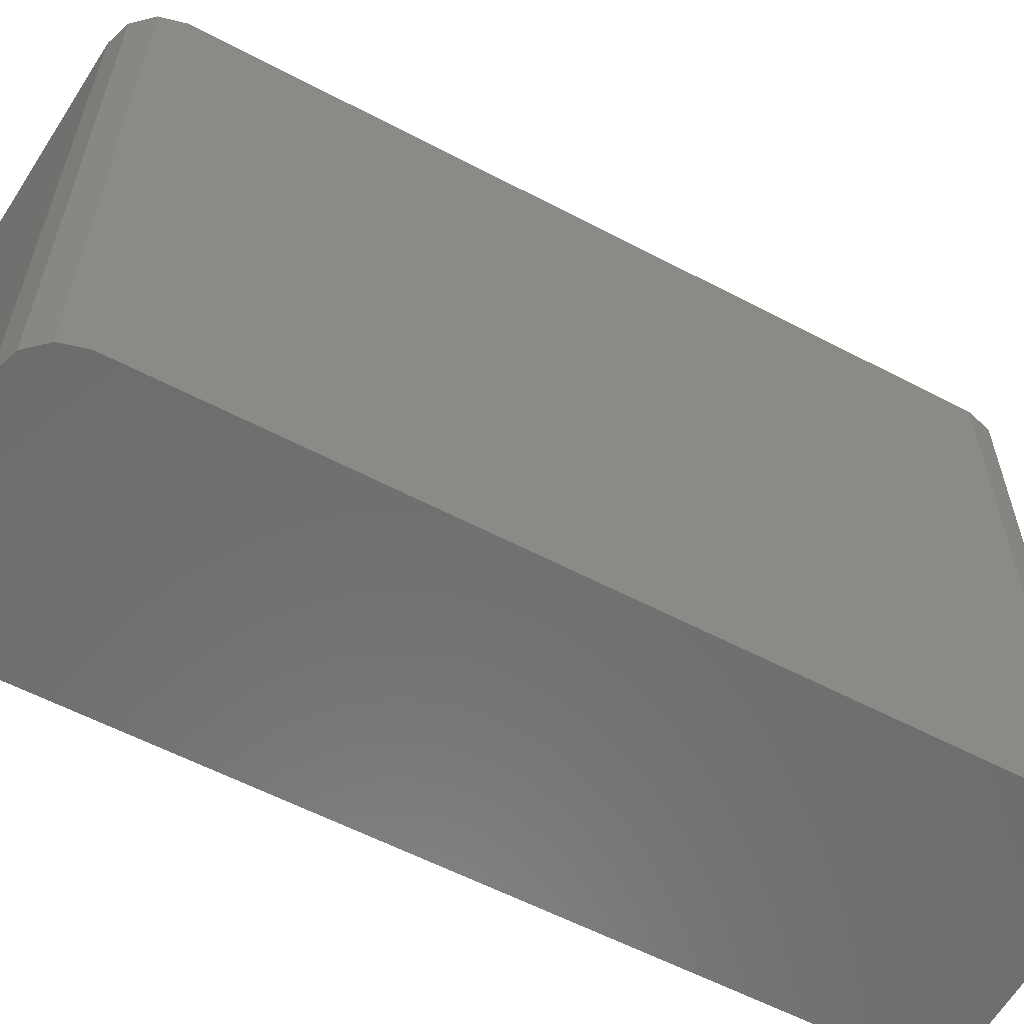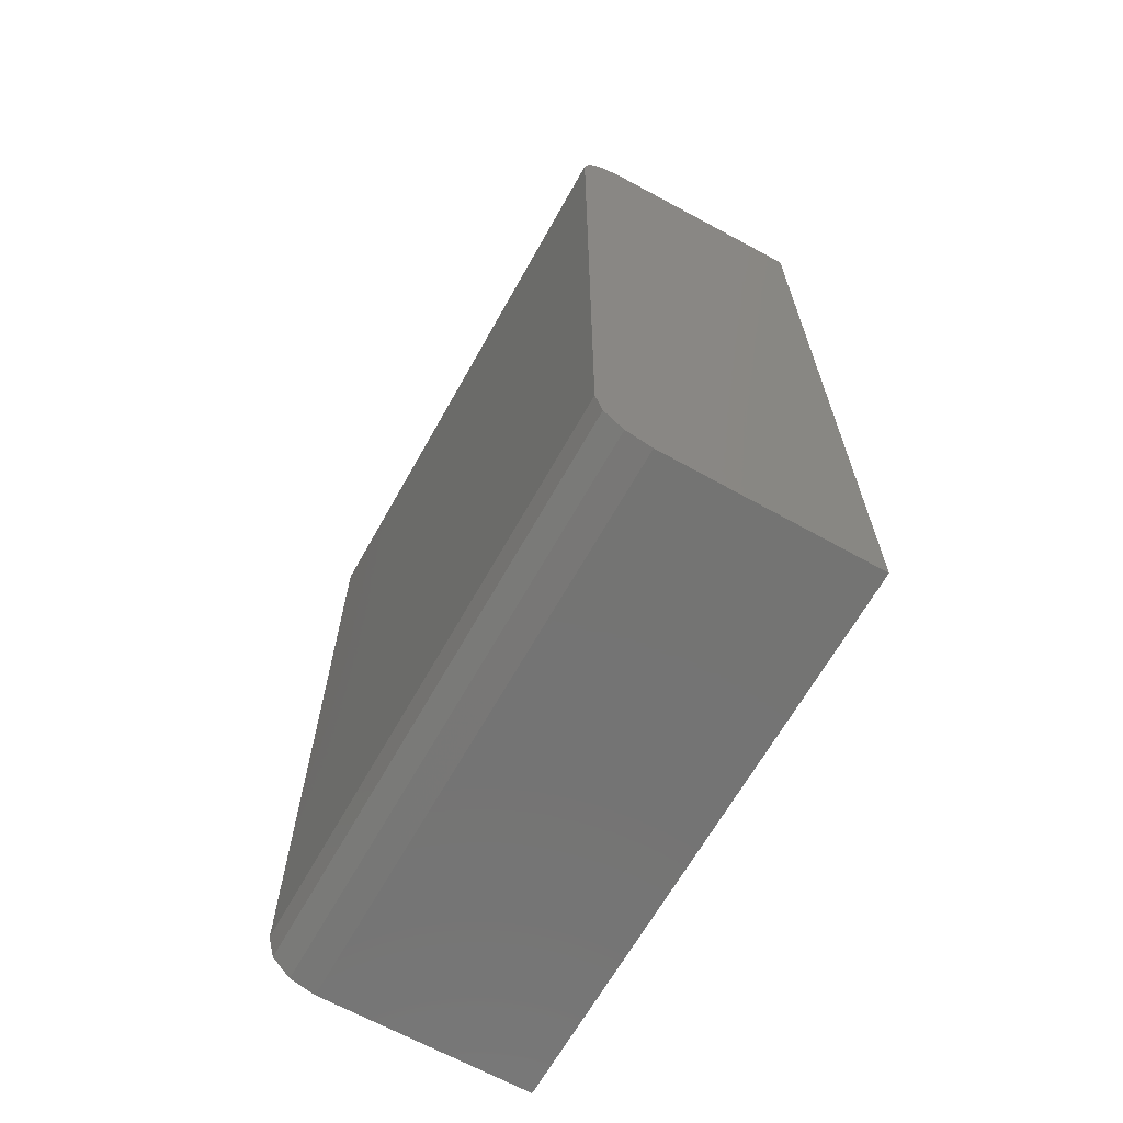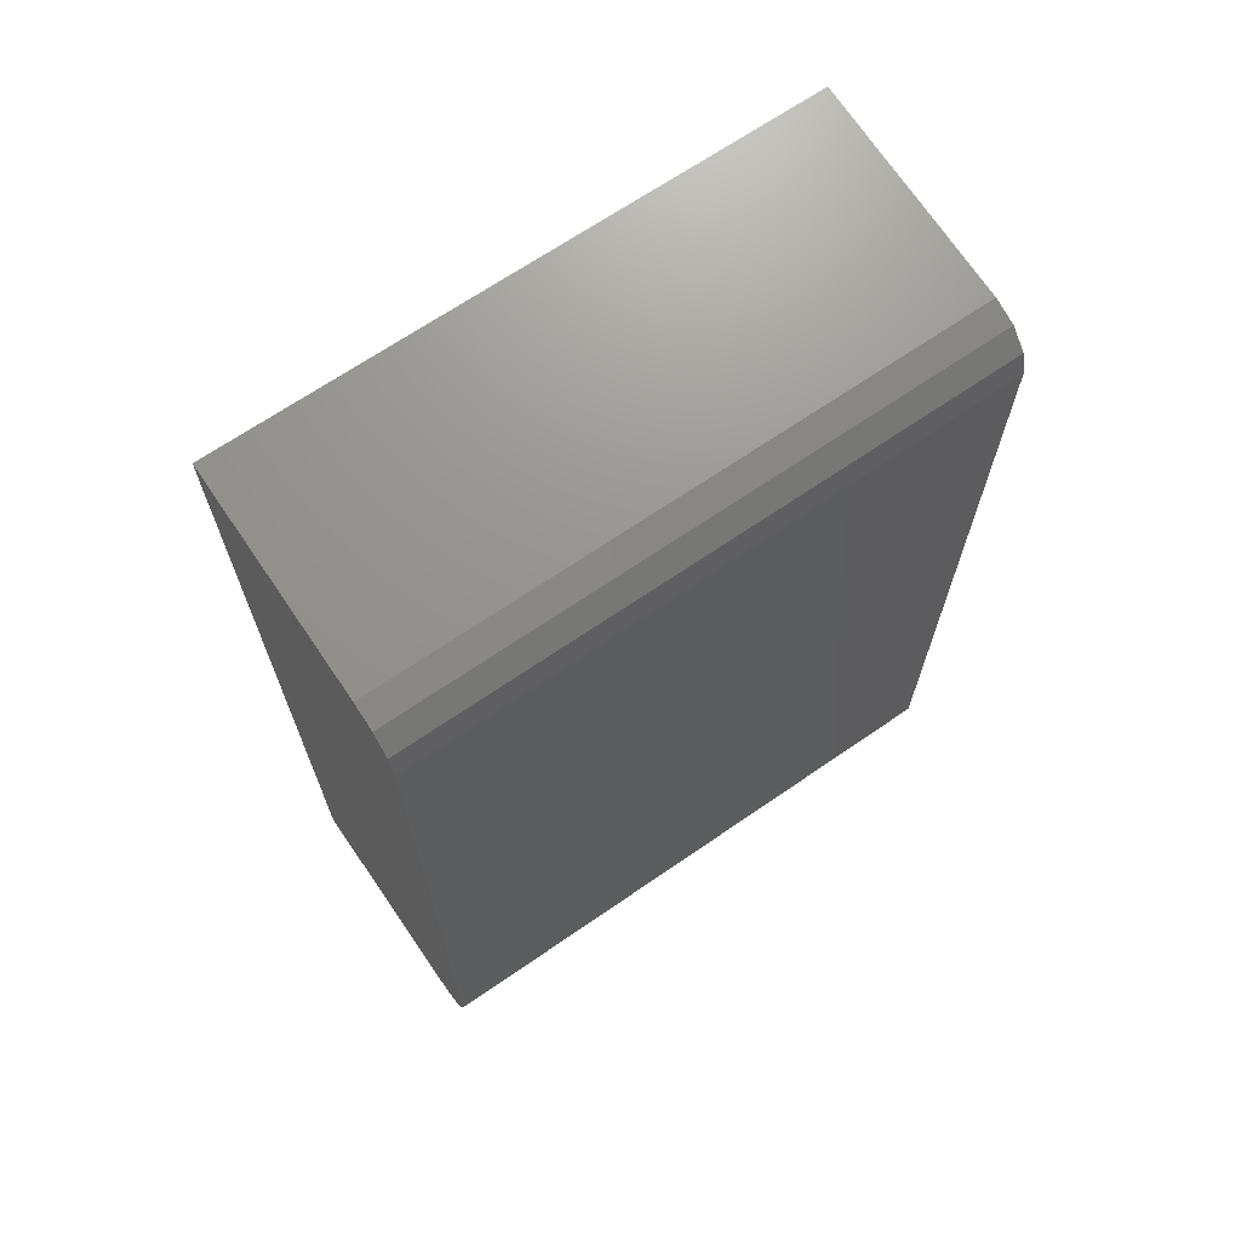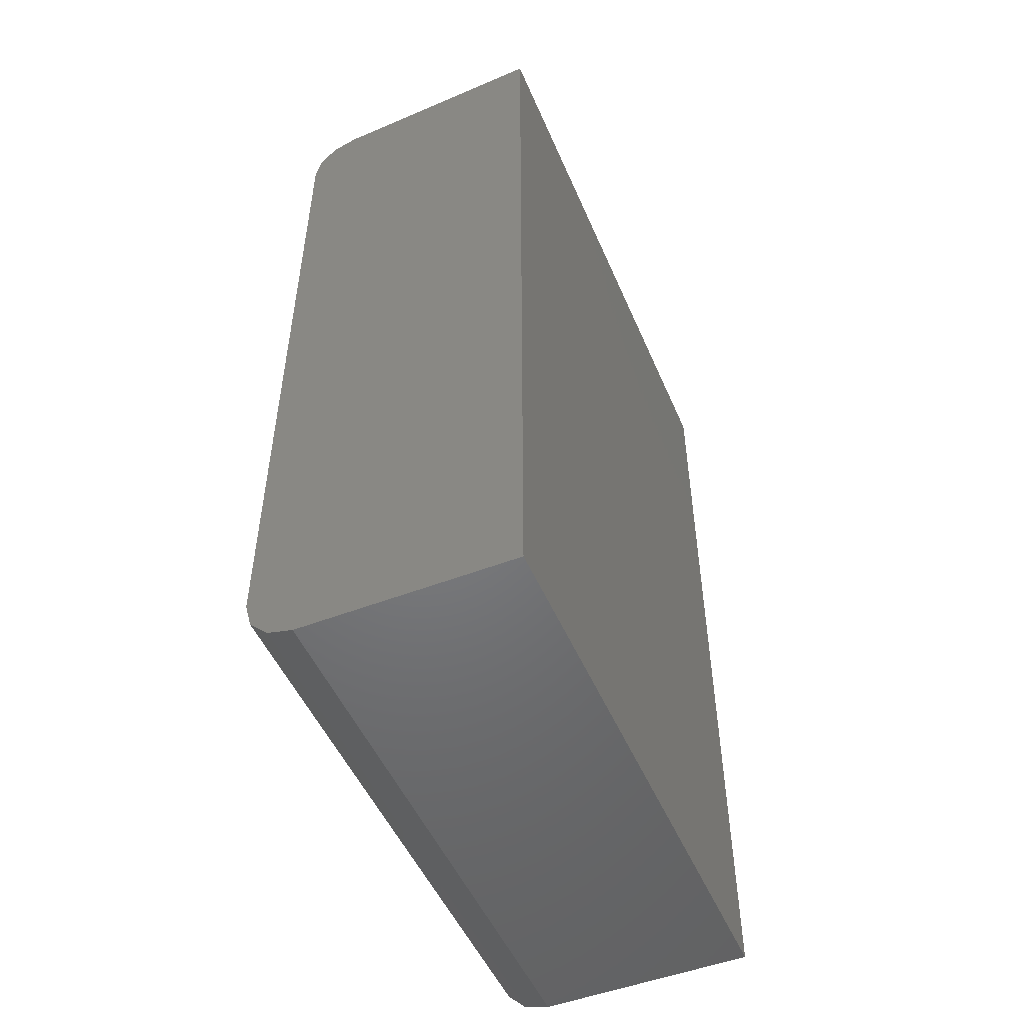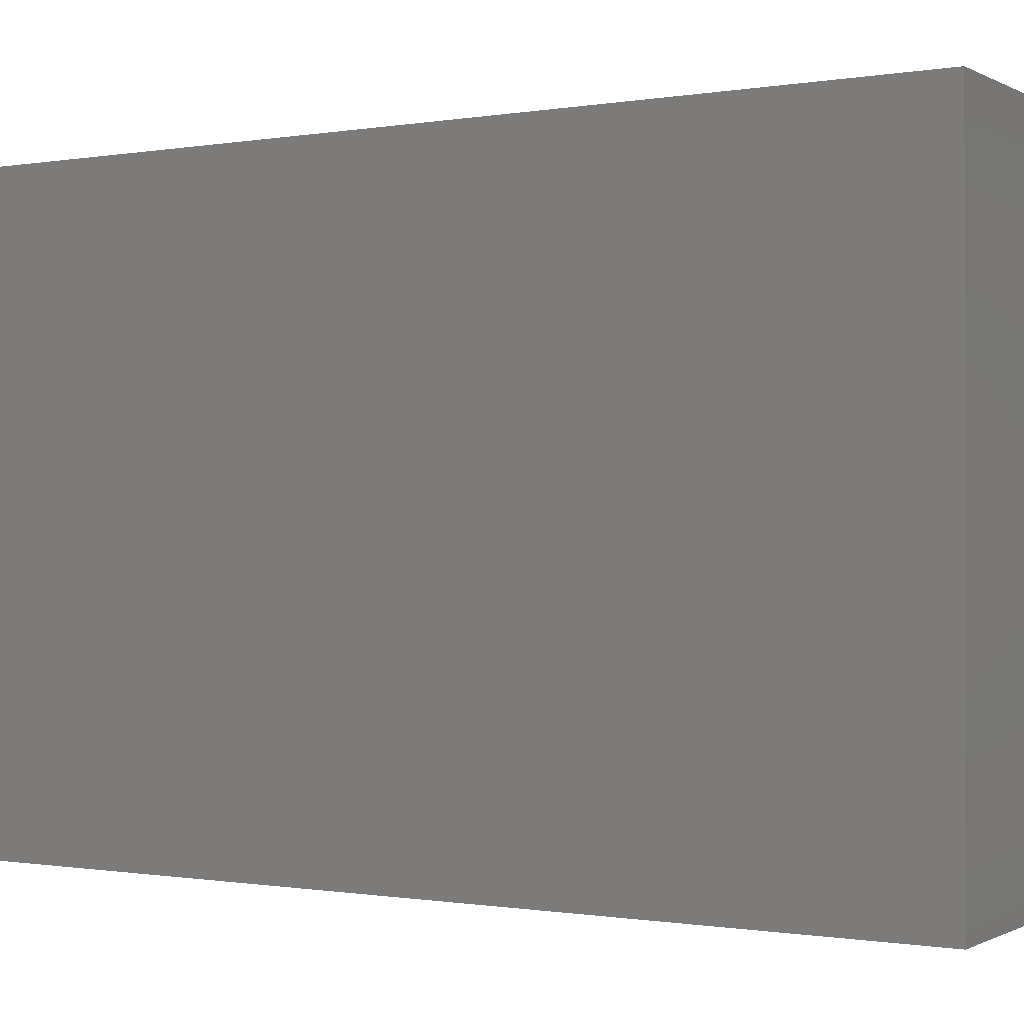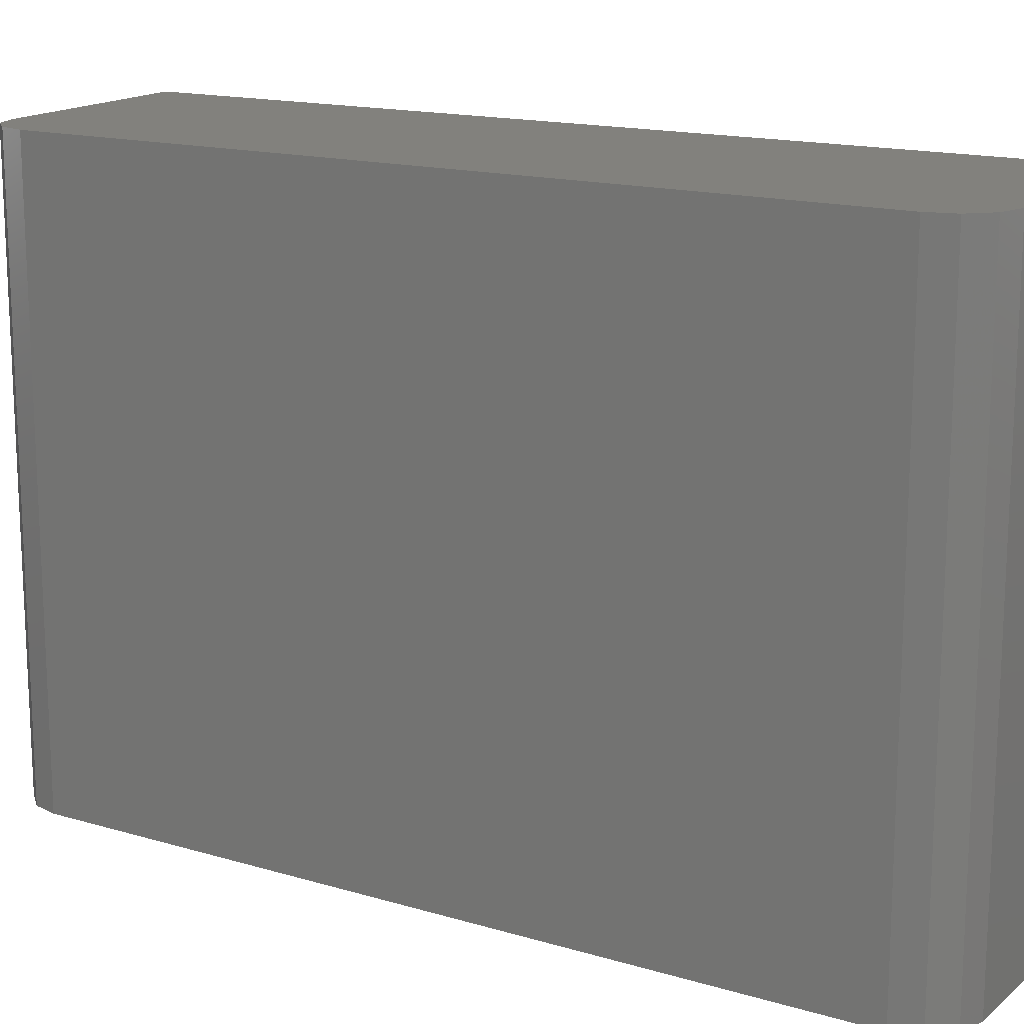
<metadata>
{"format":"stl","ext":"stl","renderer":"f3d","projection":"perspective","resolution":1024,"background":"white","views":[{"elev":-58.9,"azim":61.6,"up":"+Y"},{"elev":-66.0,"azim":150.7,"up":"+Z"},{"elev":68.0,"azim":55.4,"up":"+Z"},{"elev":-50.5,"azim":-157.1,"up":"+Z"},{"elev":-0.5,"azim":-56.5,"up":"+Y"},{"elev":15.5,"azim":122.0,"up":"+Y"}]}
</metadata>
<code>
# stl→obj: 20 verts, 36 faces
v 0.2029 -0.1556 0.3215
v 0.1987 -0.1442 0.3215
v 0.2029 -0.1442 0.3215
v 0.1987 -0.1556 0.3215
v 0.203 -0.1442 0.3386
v 0.2034 -0.1442 0.3384
v 0.2038 -0.1442 0.3381
v 0.2039 -0.1442 0.3376
v 0.1987 -0.1442 0.3389
v 0.2039 -0.1442 0.3225
v 0.2038 -0.1442 0.322
v 0.2034 -0.1442 0.3216
v 0.203 -0.1556 0.3386
v 0.1987 -0.1556 0.3389
v 0.2039 -0.1556 0.3376
v 0.2038 -0.1556 0.3381
v 0.2034 -0.1556 0.3384
v 0.2034 -0.1556 0.3216
v 0.2038 -0.1556 0.322
v 0.2039 -0.1556 0.3225
f 1 2 3
f 4 2 1
f 5 6 7
f 8 5 7
f 9 5 8
f 3 10 11
f 3 11 12
f 2 8 10
f 2 9 8
f 2 10 3
f 13 5 9
f 14 13 9
f 15 16 17
f 15 17 13
f 14 15 13
f 1 18 19
f 1 19 20
f 4 20 15
f 4 15 14
f 4 1 20
f 15 10 8
f 15 20 10
f 11 20 19
f 11 10 20
f 12 19 18
f 12 11 19
f 3 18 1
f 3 12 18
f 5 13 17
f 6 17 16
f 6 5 17
f 7 16 15
f 7 6 16
f 8 7 15
f 2 14 9
f 4 14 2

</code>
